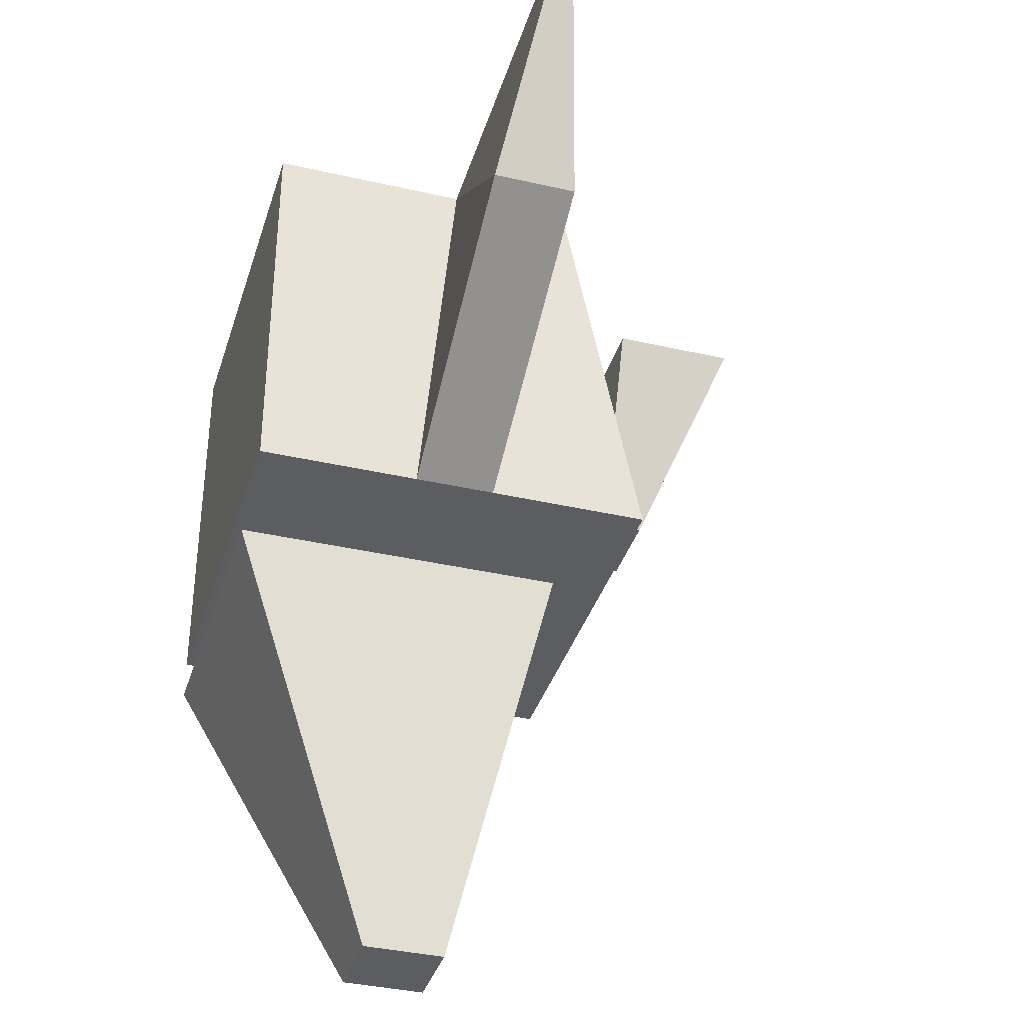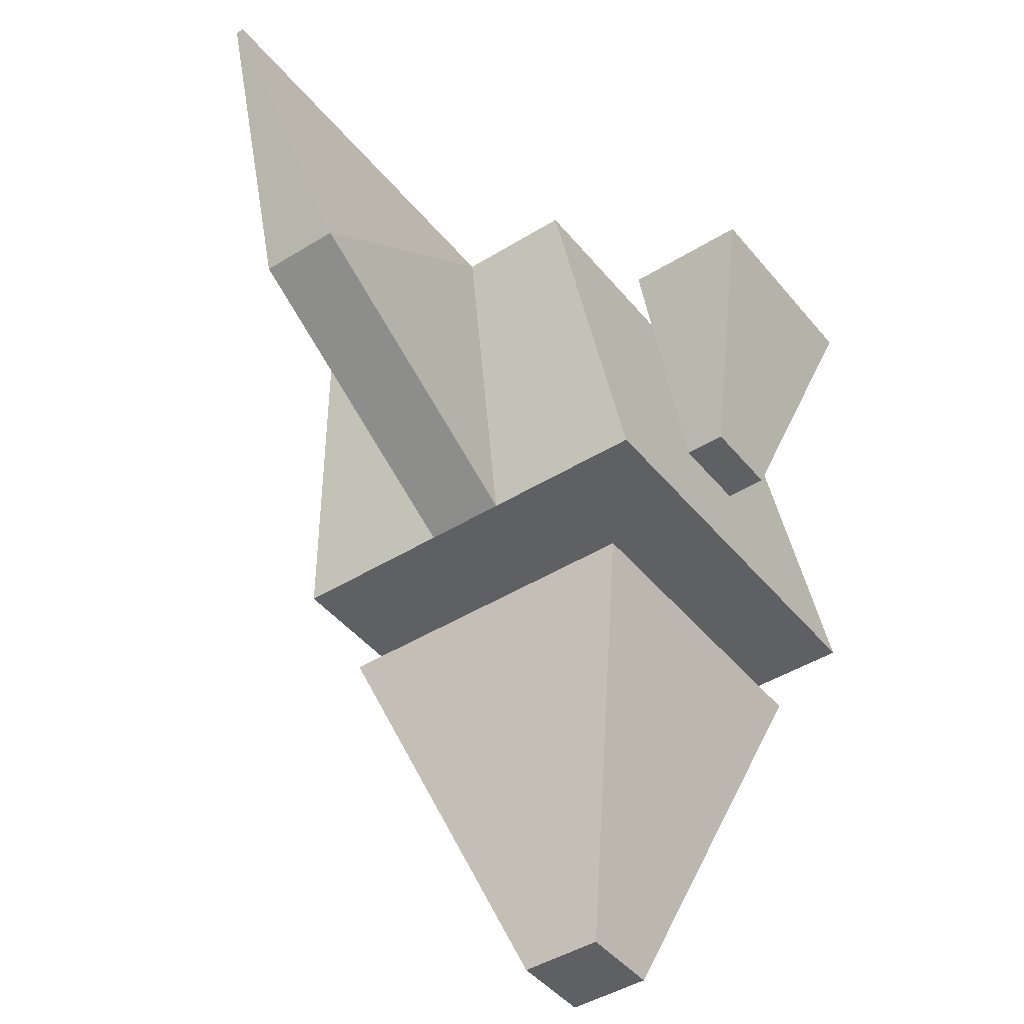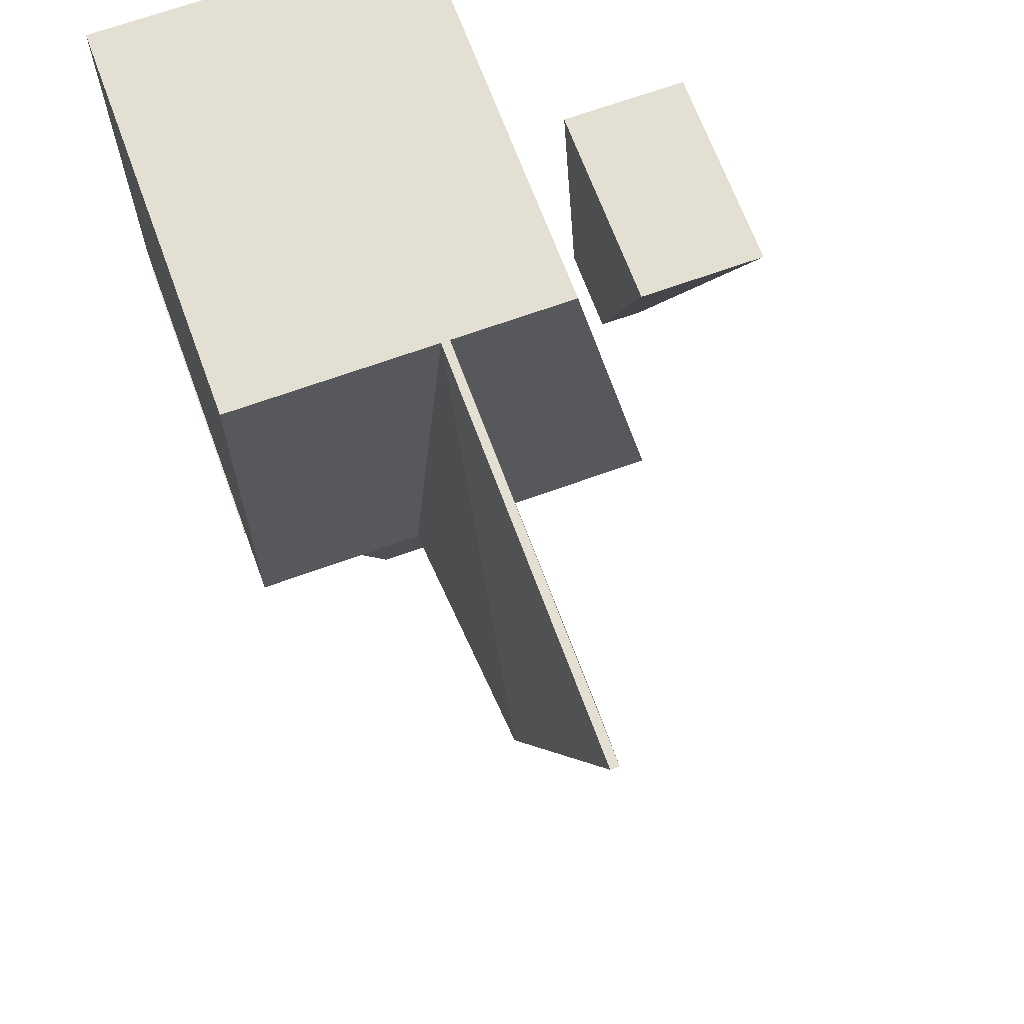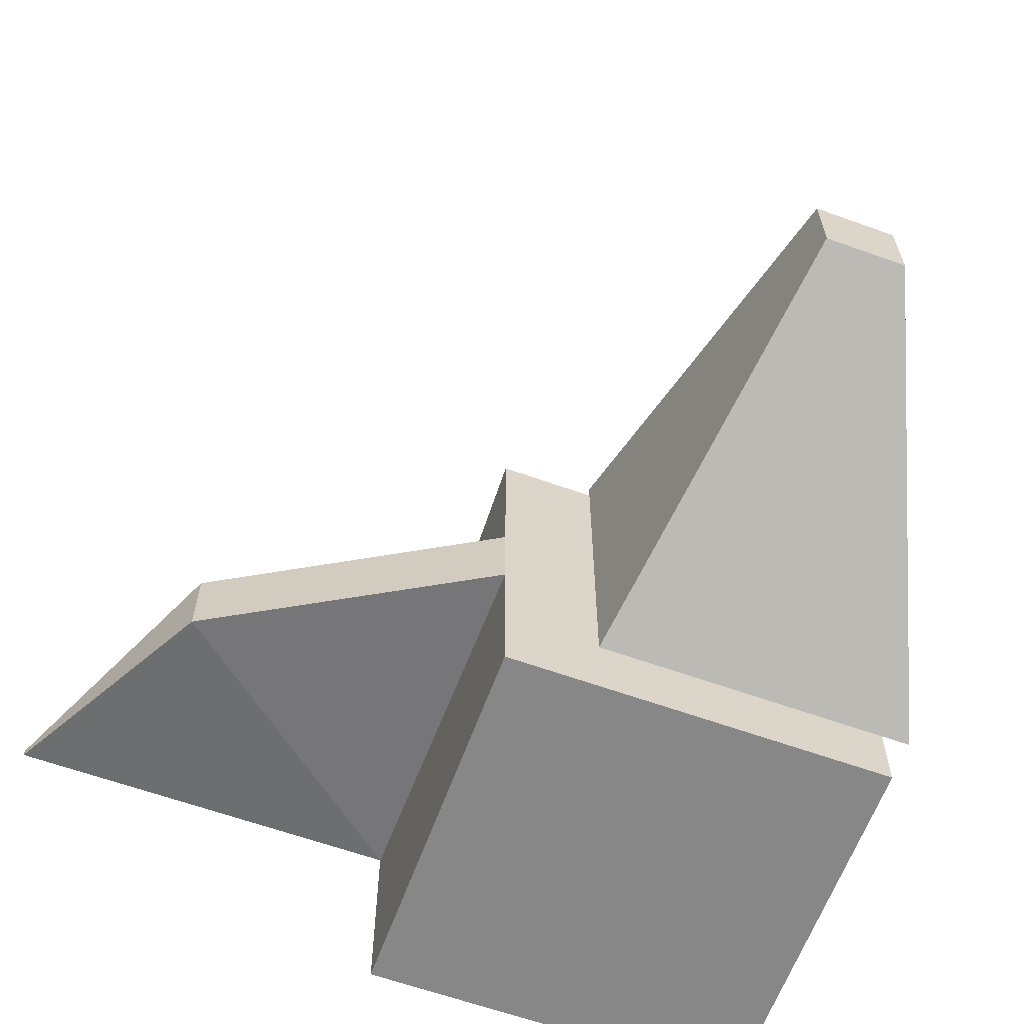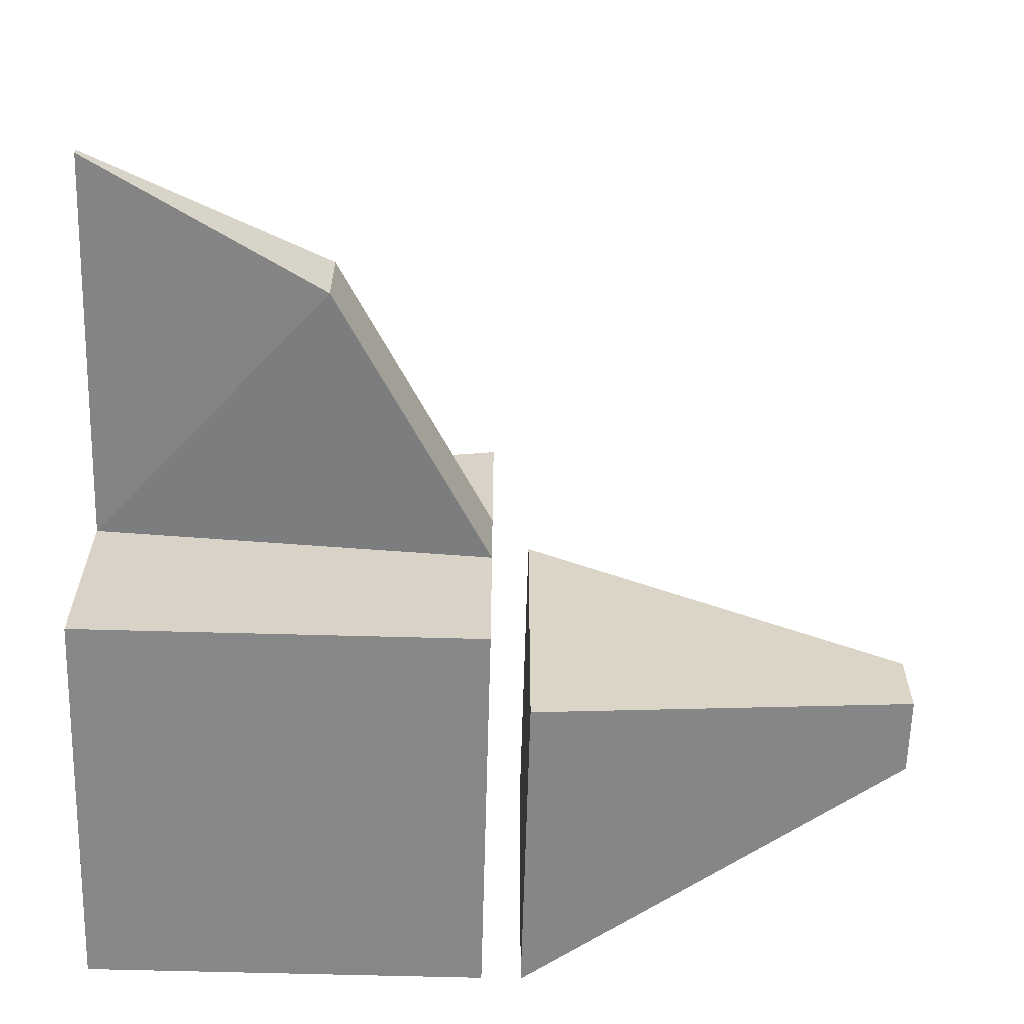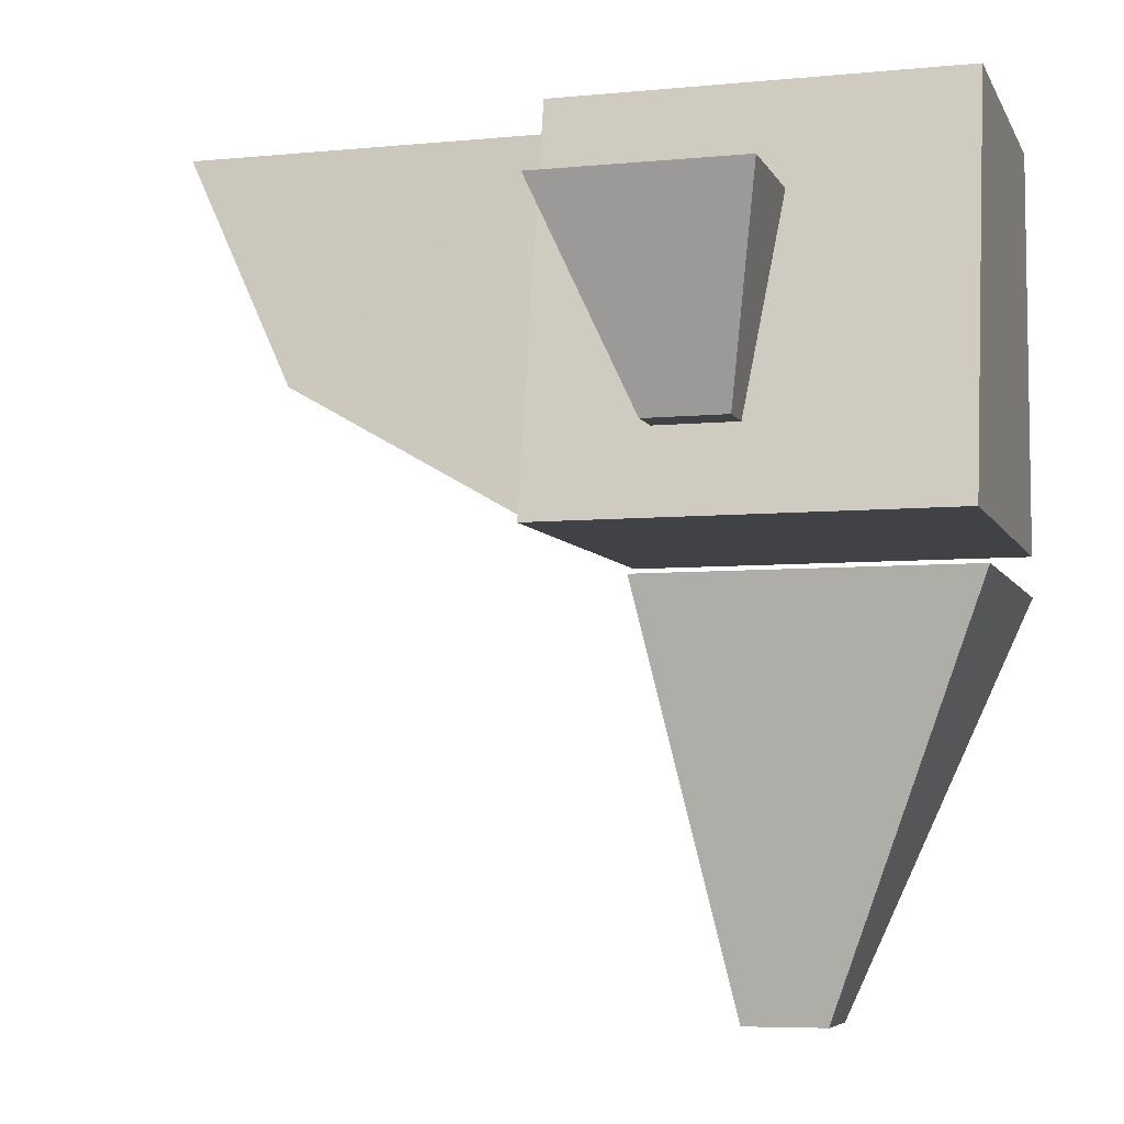
<metadata>
{"format":"obj","ext":"obj","renderer":"f3d","projection":"perspective","resolution":1024,"background":"white","views":[{"elev":-37.0,"azim":-106.5,"up":"+Y"},{"elev":-44.0,"azim":-53.9,"up":"+Y"},{"elev":67.1,"azim":-110.1,"up":"+Y"},{"elev":-62.6,"azim":-20.0,"up":"+Z"},{"elev":-62.5,"azim":-91.6,"up":"+Z"},{"elev":-6.2,"azim":16.2,"up":"+Y"}]}
</metadata>
<code>
o Cube
v -0.25 -0.25 -0.25
v -0.25 0.25 0.15
v 0.25 -0.25 0.25
v 0.25 -0.25 -0.25
v 0.25 0.25 0.15
v 0.25 0.25 -0.25
v -0.25 -0.25 0.25
v -0.25 0.25 -0.25
v -0.05 -0.8 0.05
v -0.05 -0.8 -0.05
v -0.15 -0.3 0.16
v -0.15 -0.3 -0.25
v 0.05 -0.8 0.05
v 0.05 -0.8 -0.05
v 0.25 -0.3 0.16
v 0.25 -0.3 -0.25
v -0.6 -0.05 0.05
v -0.6 -0.05 -0.05
v -0.75 0.25 0.005
v -0.25 -0.25 0.05
v -0.25 0.25 -0.005
v -0.75 0.25 -0.005
v -0.25 -0.25 -0.05
v -0.25 0.25 0.005
v -0.1 -0.15 0.25
v -0.2 0.1 0.25
v 0 -0.15 0.25
v -0.1 -0.15 0.3
v -0.2 0.1 0.4
v 0 -0.15 0.3
v 0.05 0.1 0.4
v 0.05 0.1 0.25
f 3 2 7
f 2 6 8
f 5 4 6
f 1 6 4
f 1 2 8
f 3 1 4
f 13 11 9
f 11 16 12
f 15 14 16
f 14 12 16
f 10 11 12
f 13 10 14
f 17 24 19
f 19 21 22
f 24 23 21
f 18 21 23
f 17 22 18
f 20 18 23
f 29 32 26
f 32 30 27
f 25 32 27
f 30 25 27
f 28 31 29
f 26 28 29
f 3 5 2
f 2 5 6
f 5 3 4
f 1 8 6
f 1 7 2
f 3 7 1
f 13 15 11
f 11 15 16
f 15 13 14
f 14 10 12
f 10 9 11
f 13 9 10
f 17 20 24
f 19 24 21
f 24 20 23
f 18 22 21
f 17 19 22
f 20 17 18
f 29 31 32
f 32 31 30
f 25 26 32
f 30 28 25
f 28 30 31
f 26 25 28

</code>
